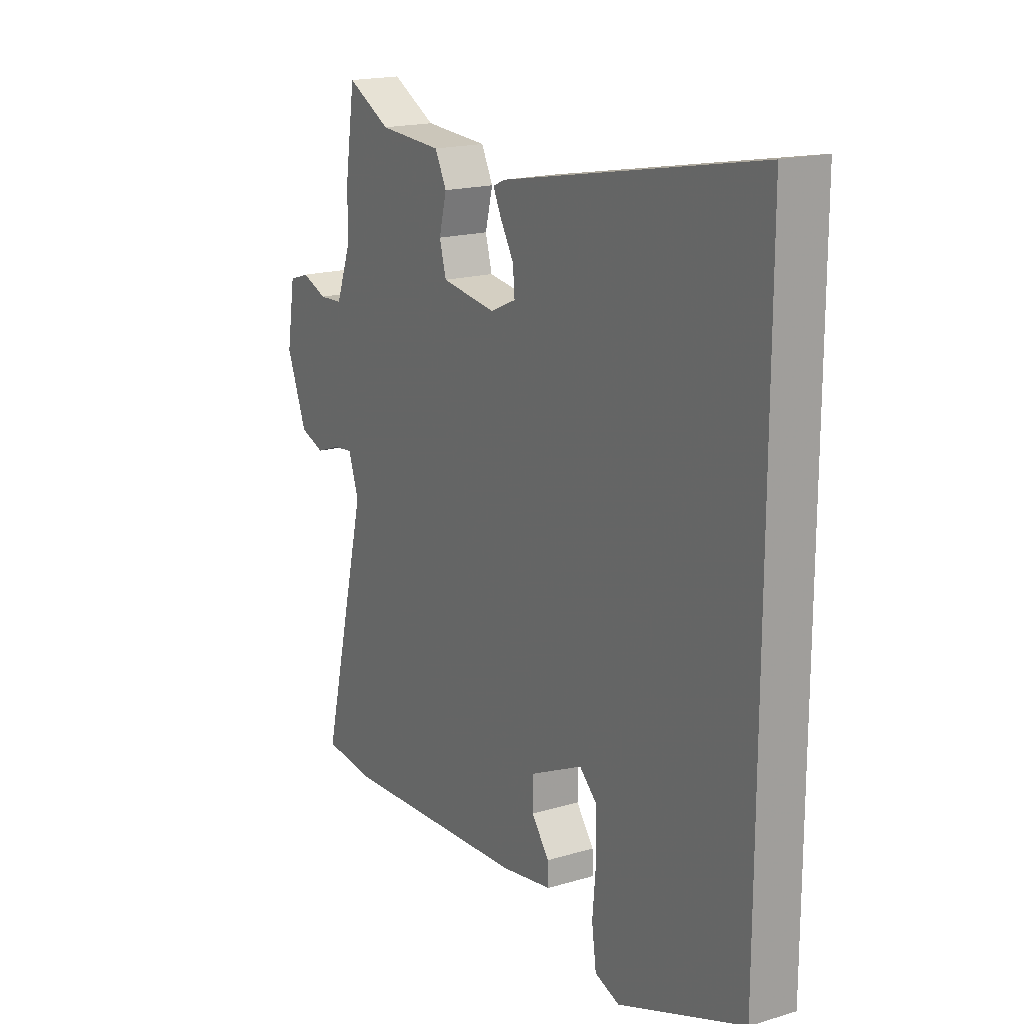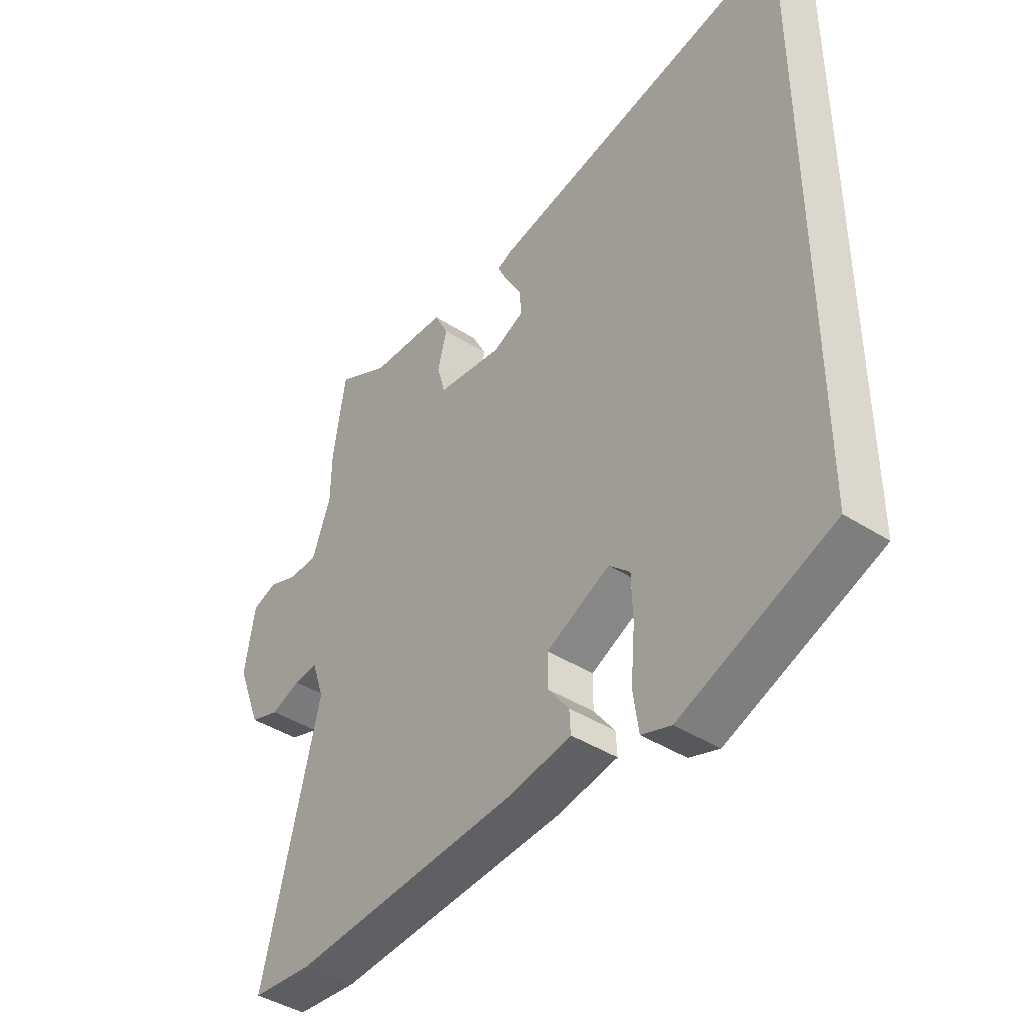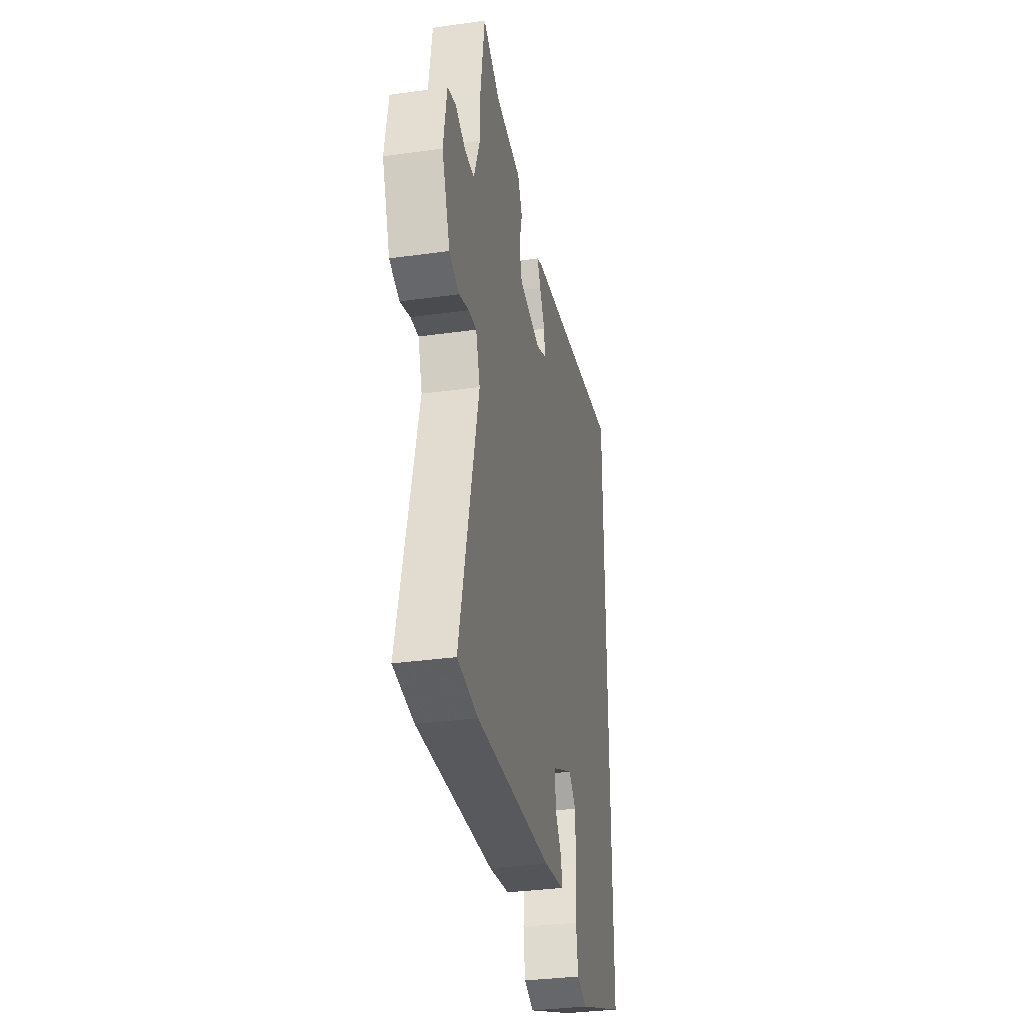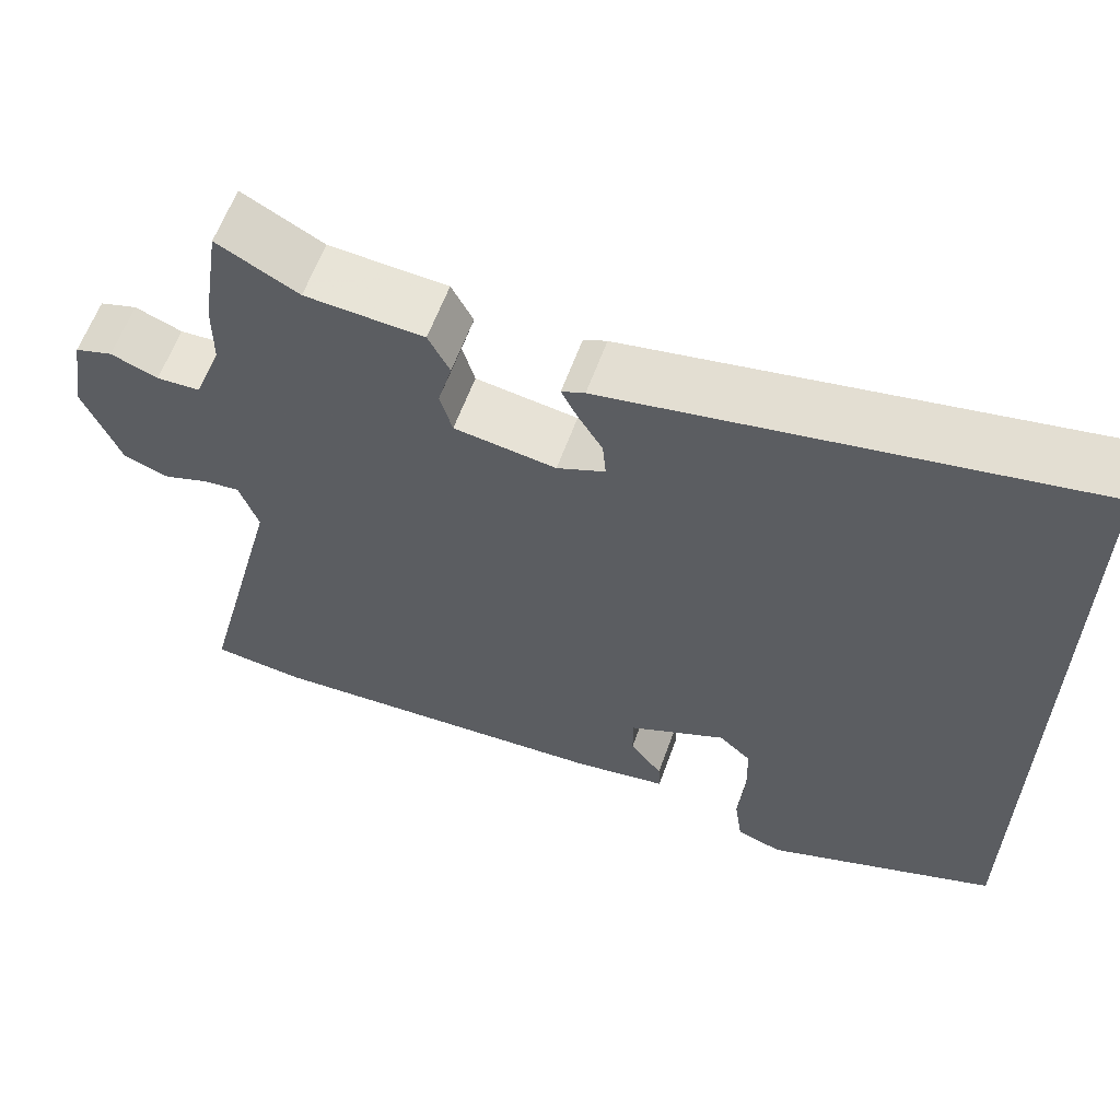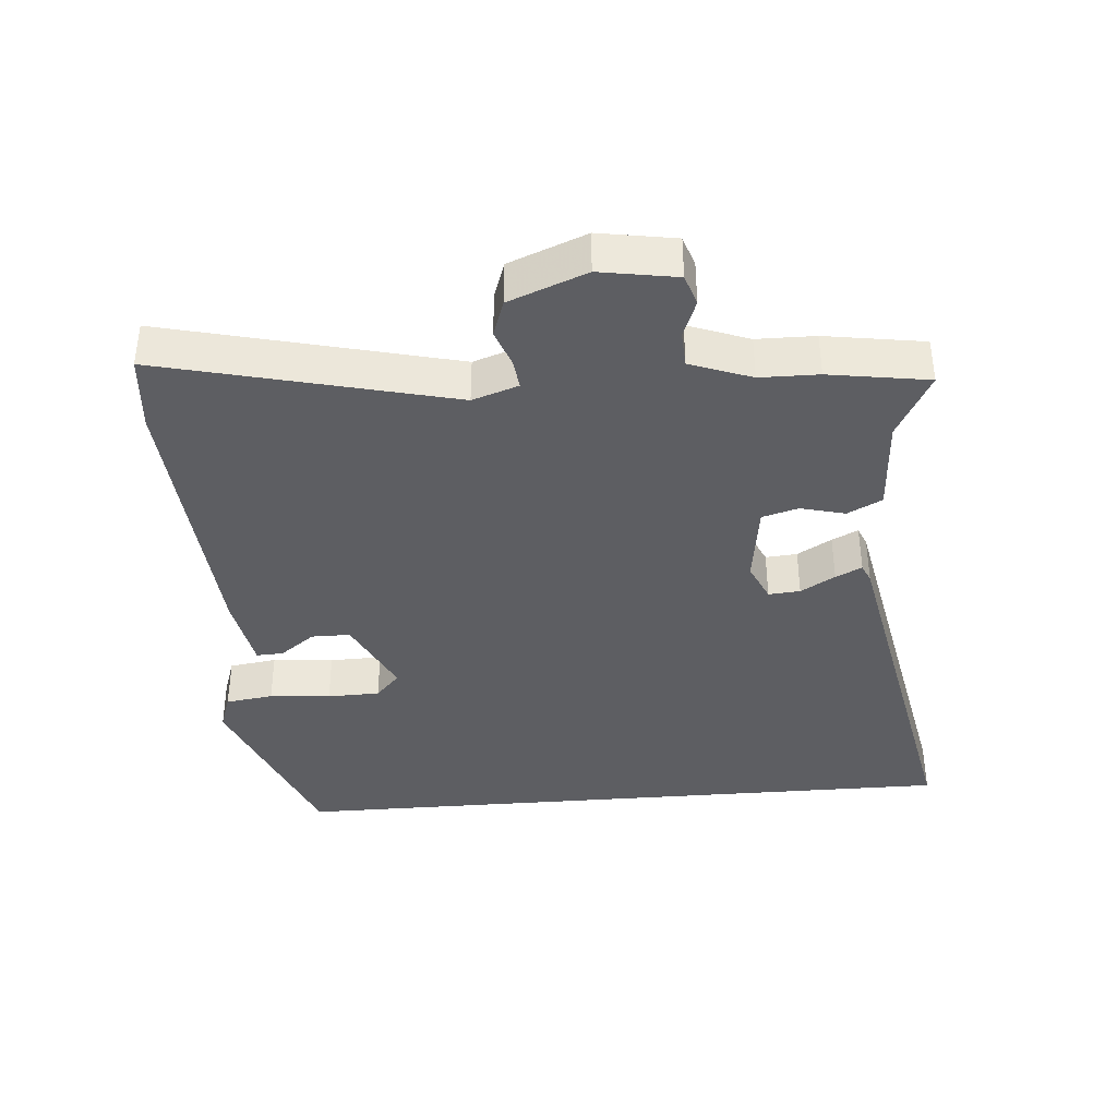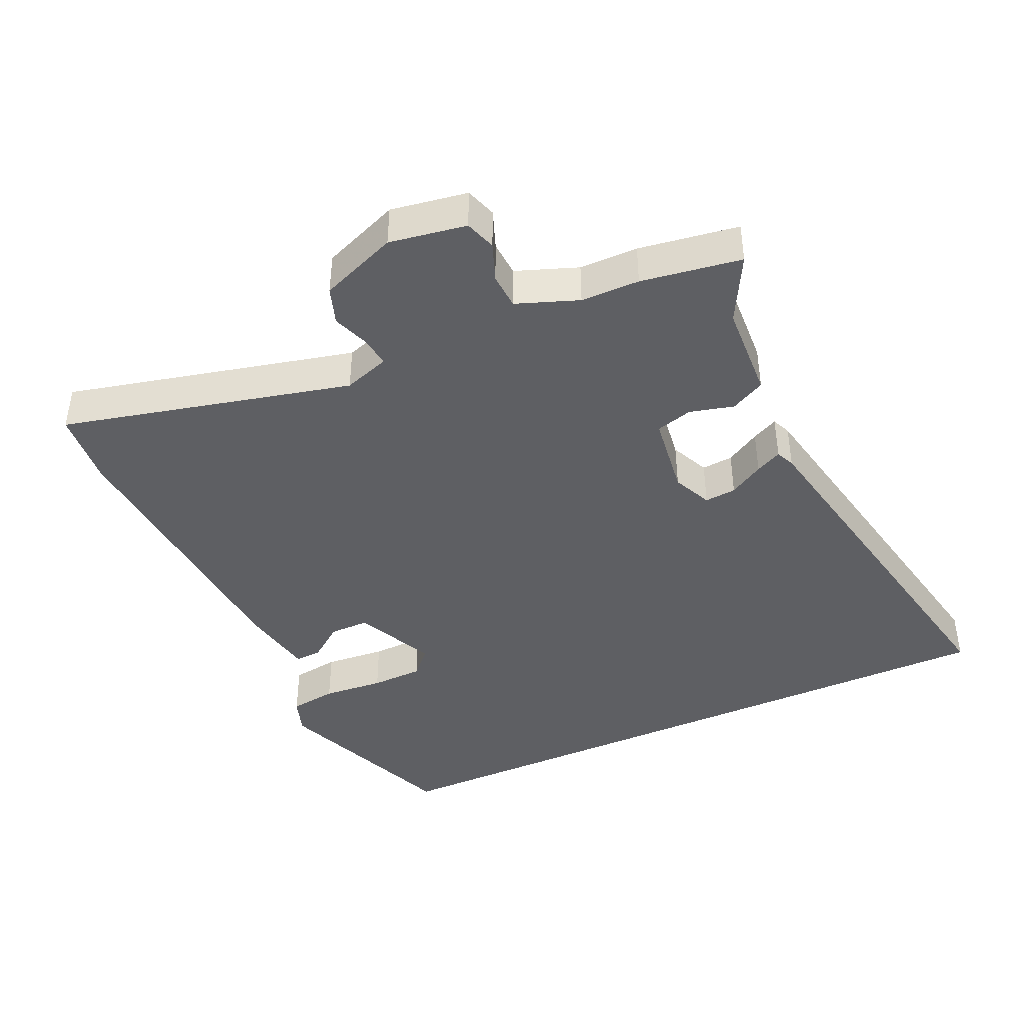
<metadata>
{"format":"obj","ext":"obj","renderer":"f3d","projection":"perspective","resolution":1024,"background":"white","views":[{"elev":18.1,"azim":59.8,"up":"+Z"},{"elev":-41.9,"azim":52.3,"up":"+Z"},{"elev":-33.9,"azim":-79.3,"up":"+Z"},{"elev":61.4,"azim":20.0,"up":"+Z"},{"elev":-38.4,"azim":-85.3,"up":"+Y"},{"elev":-41.8,"azim":-65.4,"up":"+Y"}]}
</metadata>
<code>
v -0.515 0.07 0.405
v -0.492 0.07 0.553
v -0.394 0.07 0.501
v -0.251 0.07 0.493
v -0.225 0.07 0.442
v -0.242 0.07 0.376
v -0.227 0.07 0.322
v -0.104 0.07 0.305
v -0.046 0.07 0.331
v -0.05 0.07 0.378
v -0.08 0.07 0.429
v -0.099 0.07 0.468
v -0.071 0.07 0.48
v 0.5 0.07 0.591
v 0.5 0.07 -0.432
v 0.219 0.07 -0.541
v 0.164 0.07 -0.522
v 0.154 0.07 -0.451
v 0.162 0.07 -0.36
v 0.16 0.07 -0.282
v 0.121 0.07 -0.246
v 0.003 0.07 -0.302
v 0.003 0.07 -0.36
v 0.042 0.07 -0.412
v 0.044 0.07 -0.452
v -0.07 0.07 -0.472
v -0.495 0.07 -0.5
v -0.608 0.07 -0.489
v -0.503 0.07 -0.06
v -0.526 0.07 0.008
v -0.57 0.07 0.003
v -0.625 0.07 -0.017
v -0.68 0.07 0.002
v -0.725 0.07 0.117
v -0.706 0.07 0.231
v -0.66 0.07 0.246
v -0.603 0.07 0.224
v -0.55 0.07 0.227
v -0.516 0.07 0.318
v -0.515 0 0.405
v -0.492 0 0.553
v -0.394 0 0.501
v -0.251 0 0.493
v -0.225 0 0.442
v -0.242 0 0.376
v -0.227 0 0.322
v -0.104 0 0.305
v -0.046 0 0.331
v -0.05 0 0.378
v -0.08 0 0.429
v -0.099 0 0.468
v -0.071 0 0.48
v 0.5 0 0.591
v 0.5 0 -0.432
v 0.219 0 -0.541
v 0.164 0 -0.522
v 0.154 0 -0.451
v 0.162 0 -0.36
v 0.16 0 -0.282
v 0.121 0 -0.246
v 0.003 0 -0.302
v 0.003 0 -0.36
v 0.042 0 -0.412
v 0.044 0 -0.452
v -0.07 0 -0.472
v -0.495 0 -0.5
v -0.608 0 -0.489
v -0.503 0 -0.06
v -0.526 0 0.008
v -0.57 0 0.003
v -0.625 0 -0.017
v -0.68 0 0.002
v -0.725 0 0.117
v -0.706 0 0.231
v -0.66 0 0.246
v -0.603 0 0.224
v -0.55 0 0.227
v -0.516 0 0.318
f 35 36 37
f 34 35 37
f 33 34 37
f 32 33 37
f 31 32 37
f 30 31 37 38
f 29 30 38 39
f 27 28 29
f 26 27 29
f 25 26 29
f 24 25 29
f 23 24 29
f 1 2 3
f 39 1 3
f 29 39 3
f 23 29 3
f 22 23 3
f 17 18 19
f 16 17 19
f 15 16 19
f 14 15 19
f 14 19 20
f 12 13 14
f 11 12 14
f 10 11 14
f 14 20 21
f 10 14 21
f 9 10 21
f 3 4 5 6
f 3 6 7
f 22 3 7
f 8 9 21 22
f 7 8 22
f 76 75 74
f 76 74 73
f 76 73 72
f 76 72 71
f 76 71 70
f 77 76 70 69
f 78 77 69 68
f 68 67 66
f 68 66 65
f 68 65 64
f 68 64 63
f 68 63 62
f 42 41 40
f 42 40 78
f 42 78 68
f 42 68 62
f 42 62 61
f 58 57 56
f 58 56 55
f 58 55 54
f 58 54 53
f 59 58 53
f 53 52 51
f 53 51 50
f 53 50 49
f 60 59 53
f 60 53 49
f 60 49 48
f 45 44 43 42
f 46 45 42
f 46 42 61
f 61 60 48 47
f 61 47 46
f 1 40 41 2
f 2 41 42 3
f 3 42 43 4
f 4 43 44 5
f 5 44 45 6
f 6 45 46 7
f 7 46 47 8
f 8 47 48 9
f 9 48 49 10
f 10 49 50 11
f 11 50 51 12
f 12 51 52 13
f 13 52 53 14
f 14 53 54 15
f 15 54 55 16
f 16 55 56 17
f 17 56 57 18
f 18 57 58 19
f 19 58 59 20
f 20 59 60 21
f 21 60 61 22
f 22 61 62 23
f 23 62 63 24
f 24 63 64 25
f 25 64 65 26
f 26 65 66 27
f 27 66 67 28
f 28 67 68 29
f 29 68 69 30
f 30 69 70 31
f 31 70 71 32
f 32 71 72 33
f 33 72 73 34
f 34 73 74 35
f 35 74 75 36
f 36 75 76 37
f 37 76 77 38
f 38 77 78 39
f 39 78 40 1

</code>
